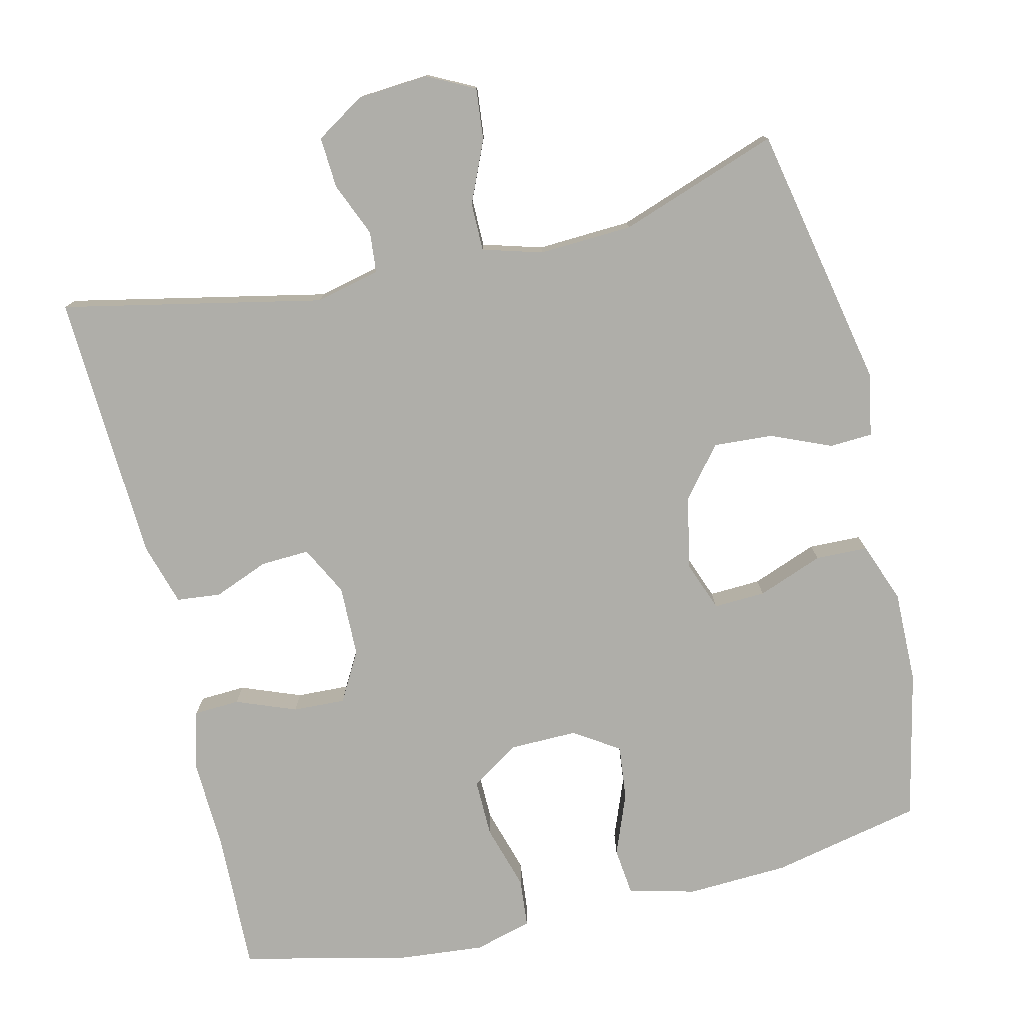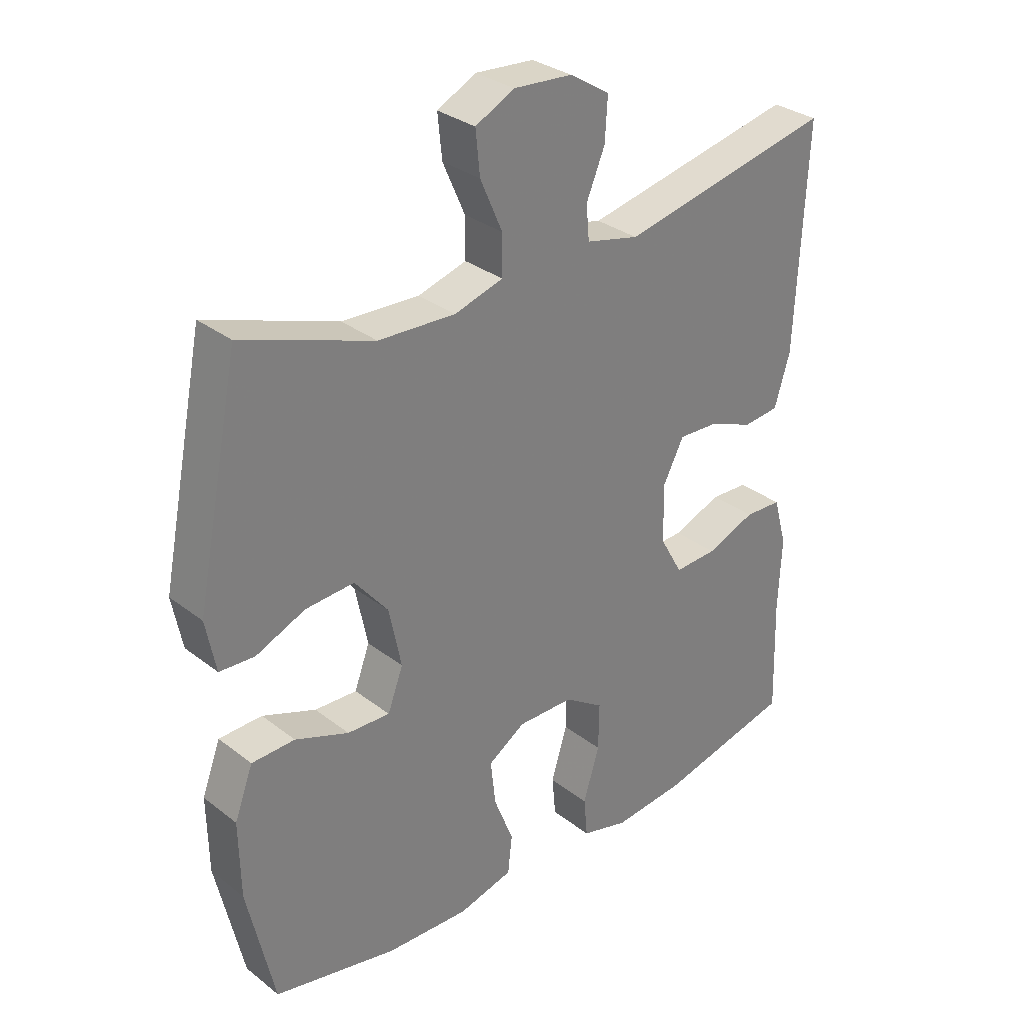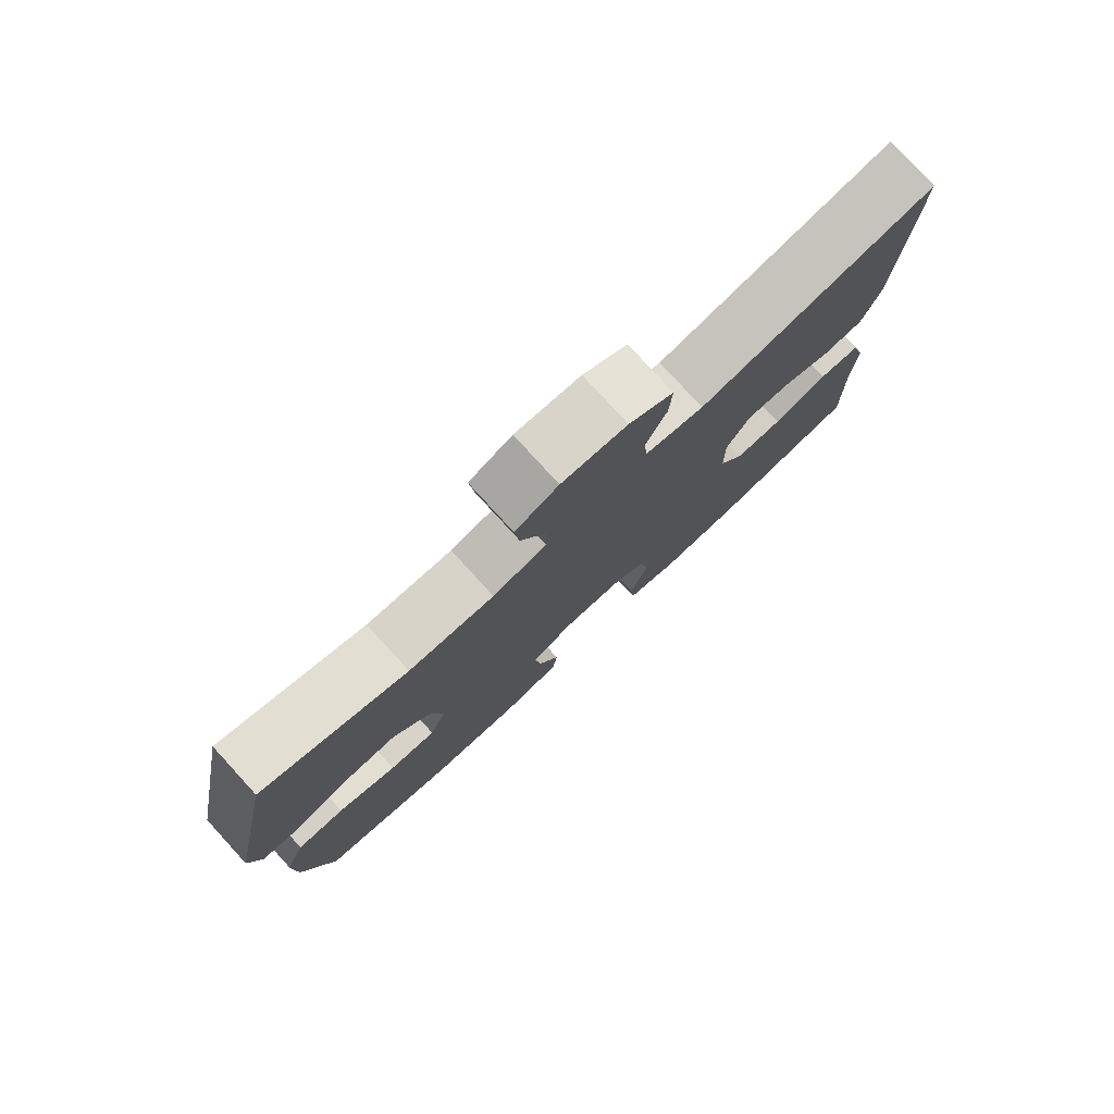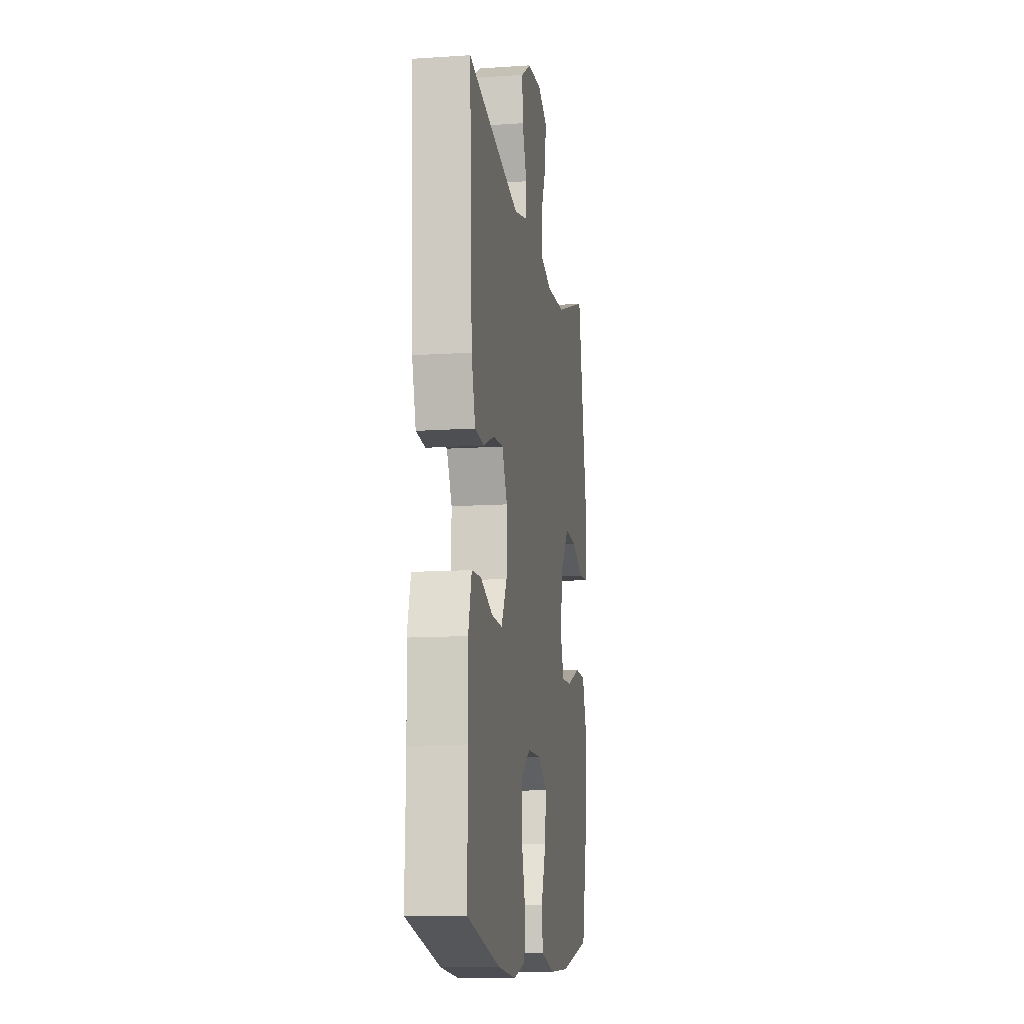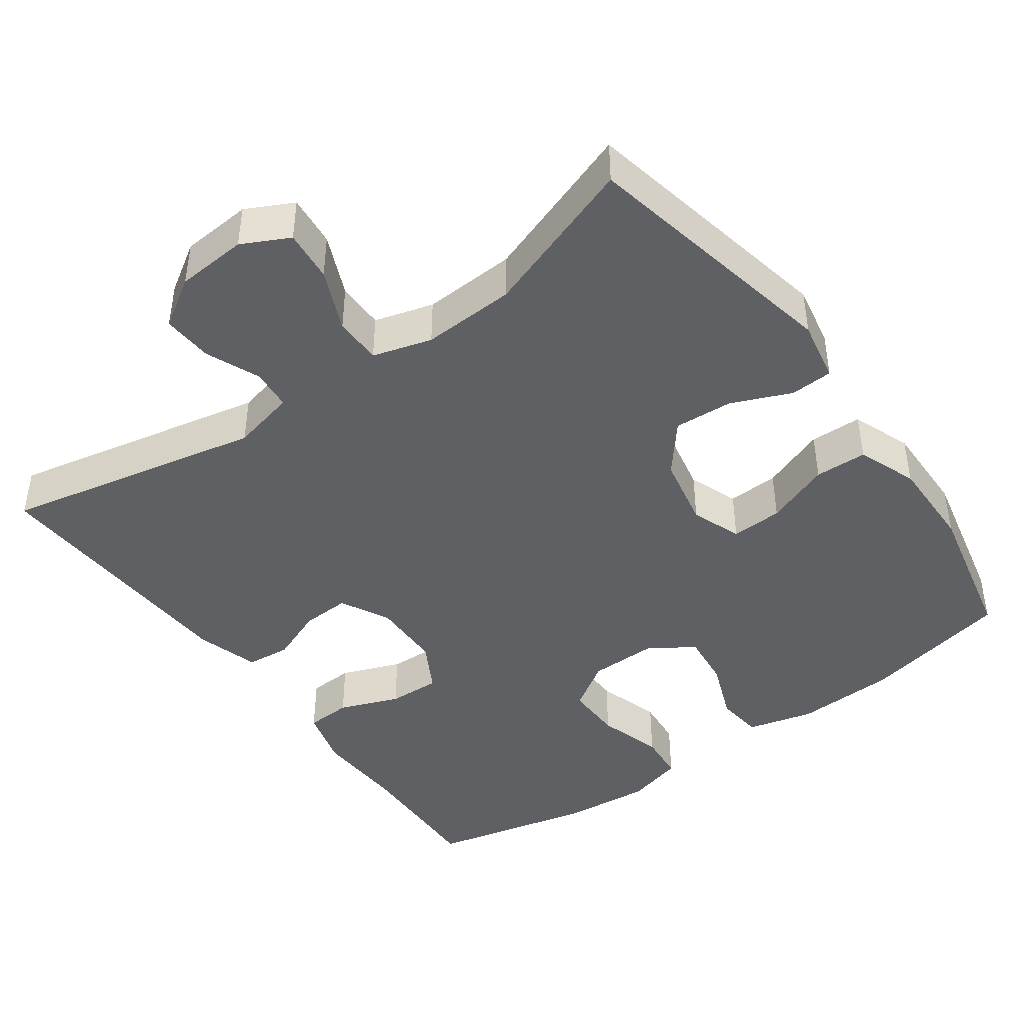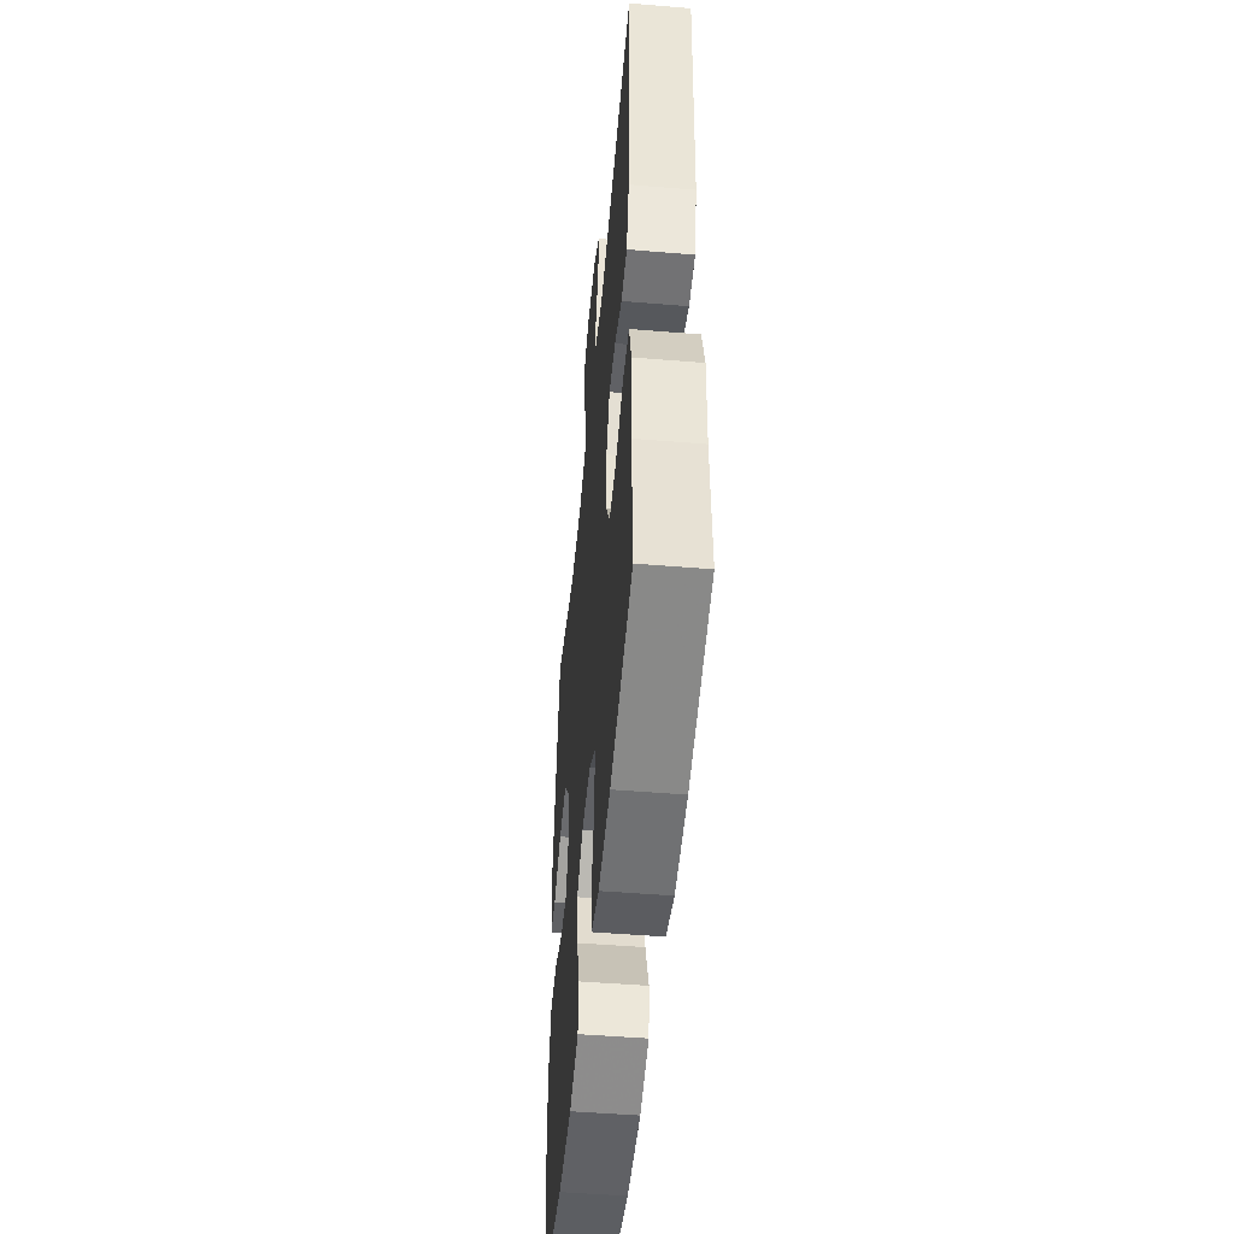
<metadata>
{"format":"obj","ext":"obj","renderer":"f3d","projection":"perspective","resolution":1024,"background":"white","views":[{"elev":-77.5,"azim":13.4,"up":"+Y"},{"elev":31.3,"azim":137.6,"up":"+Z"},{"elev":79.2,"azim":137.5,"up":"+Z"},{"elev":-12.1,"azim":-81.0,"up":"+Z"},{"elev":-43.6,"azim":35.9,"up":"+Y"},{"elev":-49.8,"azim":-95.2,"up":"+Z"}]}
</metadata>
<code>
v -0.5 0.07 0.5
v -0.153 0.07 0.427
v -0.067 0.07 0.447
v -0.062 0.07 0.502
v -0.092 0.07 0.574
v -0.096 0.07 0.642
v -0.031 0.07 0.683
v 0.064 0.07 0.69
v 0.127 0.07 0.658
v 0.12 0.07 0.589
v 0.084 0.07 0.507
v 0.084 0.07 0.443
v 0.163 0.07 0.42
v 0.288 0.07 0.426
v 0.5 0.07 0.5
v 0.571 0.07 0.146
v 0.555 0.07 0.063
v 0.498 0.07 0.06
v 0.418 0.07 0.094
v 0.339 0.07 0.099
v 0.285 0.07 0.033
v 0.265 0.07 -0.064
v 0.29 0.07 -0.131
v 0.359 0.07 -0.128
v 0.446 0.07 -0.095
v 0.516 0.07 -0.097
v 0.546 0.07 -0.177
v 0.544 0.07 -0.301
v 0.5 0.07 -0.5
v 0.299 0.07 -0.543
v 0.164 0.07 -0.549
v 0.075 0.07 -0.526
v 0.068 0.07 -0.463
v 0.1 0.07 -0.381
v 0.108 0.07 -0.308
v 0.048 0.07 -0.269
v -0.043 0.07 -0.27
v -0.107 0.07 -0.312
v -0.106 0.07 -0.389
v -0.08 0.07 -0.476
v -0.086 0.07 -0.541
v -0.163 0.07 -0.562
v -0.281 0.07 -0.551
v -0.5 0.07 -0.5
v -0.494 0.07 -0.313
v -0.499 0.07 -0.192
v -0.477 0.07 -0.113
v -0.416 0.07 -0.11
v -0.336 0.07 -0.141
v -0.266 0.07 -0.144
v -0.229 0.07 -0.078
v -0.227 0.07 0.017
v -0.261 0.07 0.083
v -0.326 0.07 0.08
v -0.399 0.07 0.051
v -0.458 0.07 0.057
v -0.483 0.07 0.141
v -0.5 0 0.5
v -0.153 0 0.427
v -0.067 0 0.447
v -0.062 0 0.502
v -0.092 0 0.574
v -0.096 0 0.642
v -0.031 0 0.683
v 0.064 0 0.69
v 0.127 0 0.658
v 0.12 0 0.589
v 0.084 0 0.507
v 0.084 0 0.443
v 0.163 0 0.42
v 0.288 0 0.426
v 0.5 0 0.5
v 0.571 0 0.146
v 0.555 0 0.063
v 0.498 0 0.06
v 0.418 0 0.094
v 0.339 0 0.099
v 0.285 0 0.033
v 0.265 0 -0.064
v 0.29 0 -0.131
v 0.359 0 -0.128
v 0.446 0 -0.095
v 0.516 0 -0.097
v 0.546 0 -0.177
v 0.544 0 -0.301
v 0.5 0 -0.5
v 0.299 0 -0.543
v 0.164 0 -0.549
v 0.075 0 -0.526
v 0.068 0 -0.463
v 0.1 0 -0.381
v 0.108 0 -0.308
v 0.048 0 -0.269
v -0.043 0 -0.27
v -0.107 0 -0.312
v -0.106 0 -0.389
v -0.08 0 -0.476
v -0.086 0 -0.541
v -0.163 0 -0.562
v -0.281 0 -0.551
v -0.5 0 -0.5
v -0.494 0 -0.313
v -0.499 0 -0.192
v -0.477 0 -0.113
v -0.416 0 -0.11
v -0.336 0 -0.141
v -0.266 0 -0.144
v -0.229 0 -0.078
v -0.227 0 0.017
v -0.261 0 0.083
v -0.326 0 0.08
v -0.399 0 0.051
v -0.458 0 0.057
v -0.483 0 0.141
f 57 1 2
f 56 57 2
f 55 56 2
f 54 55 2
f 53 54 2 3
f 52 53 3
f 51 52 3
f 47 48 49
f 46 47 49
f 45 46 49
f 45 49 50
f 44 45 50
f 43 44 50
f 42 43 50
f 41 42 50
f 40 41 50
f 39 40 50
f 38 39 50 51
f 32 33 34
f 31 32 34
f 30 31 34
f 29 30 34
f 28 29 34
f 27 28 34
f 26 27 34
f 25 26 34
f 24 25 34
f 23 24 34 35
f 22 23 35 36
f 17 18 19
f 16 17 19
f 15 16 19
f 14 15 19
f 13 14 19 20
f 12 13 20 21
f 9 10 11
f 8 9 11
f 7 8 11
f 6 7 11
f 5 6 11
f 4 5 11
f 3 4 11 12
f 12 21 22
f 3 12 22
f 51 3 22
f 38 51 22
f 37 38 22
f 22 36 37
f 59 58 114
f 59 114 113
f 59 113 112
f 59 112 111
f 60 59 111 110
f 60 110 109
f 60 109 108
f 106 105 104
f 106 104 103
f 106 103 102
f 107 106 102
f 107 102 101
f 107 101 100
f 107 100 99
f 107 99 98
f 107 98 97
f 107 97 96
f 108 107 96 95
f 91 90 89
f 91 89 88
f 91 88 87
f 91 87 86
f 91 86 85
f 91 85 84
f 91 84 83
f 91 83 82
f 91 82 81
f 92 91 81 80
f 93 92 80 79
f 76 75 74
f 76 74 73
f 76 73 72
f 76 72 71
f 77 76 71 70
f 78 77 70 69
f 68 67 66
f 68 66 65
f 68 65 64
f 68 64 63
f 68 63 62
f 68 62 61
f 69 68 61 60
f 79 78 69
f 79 69 60
f 79 60 108
f 79 108 95
f 79 95 94
f 94 93 79
f 1 58 59 2
f 2 59 60 3
f 3 60 61 4
f 4 61 62 5
f 5 62 63 6
f 6 63 64 7
f 7 64 65 8
f 8 65 66 9
f 9 66 67 10
f 10 67 68 11
f 11 68 69 12
f 12 69 70 13
f 13 70 71 14
f 14 71 72 15
f 15 72 73 16
f 16 73 74 17
f 17 74 75 18
f 18 75 76 19
f 19 76 77 20
f 20 77 78 21
f 21 78 79 22
f 22 79 80 23
f 23 80 81 24
f 24 81 82 25
f 25 82 83 26
f 26 83 84 27
f 27 84 85 28
f 28 85 86 29
f 29 86 87 30
f 30 87 88 31
f 31 88 89 32
f 32 89 90 33
f 33 90 91 34
f 34 91 92 35
f 35 92 93 36
f 36 93 94 37
f 37 94 95 38
f 38 95 96 39
f 39 96 97 40
f 40 97 98 41
f 41 98 99 42
f 42 99 100 43
f 43 100 101 44
f 44 101 102 45
f 45 102 103 46
f 46 103 104 47
f 47 104 105 48
f 48 105 106 49
f 49 106 107 50
f 50 107 108 51
f 51 108 109 52
f 52 109 110 53
f 53 110 111 54
f 54 111 112 55
f 55 112 113 56
f 56 113 114 57
f 57 114 58 1

</code>
